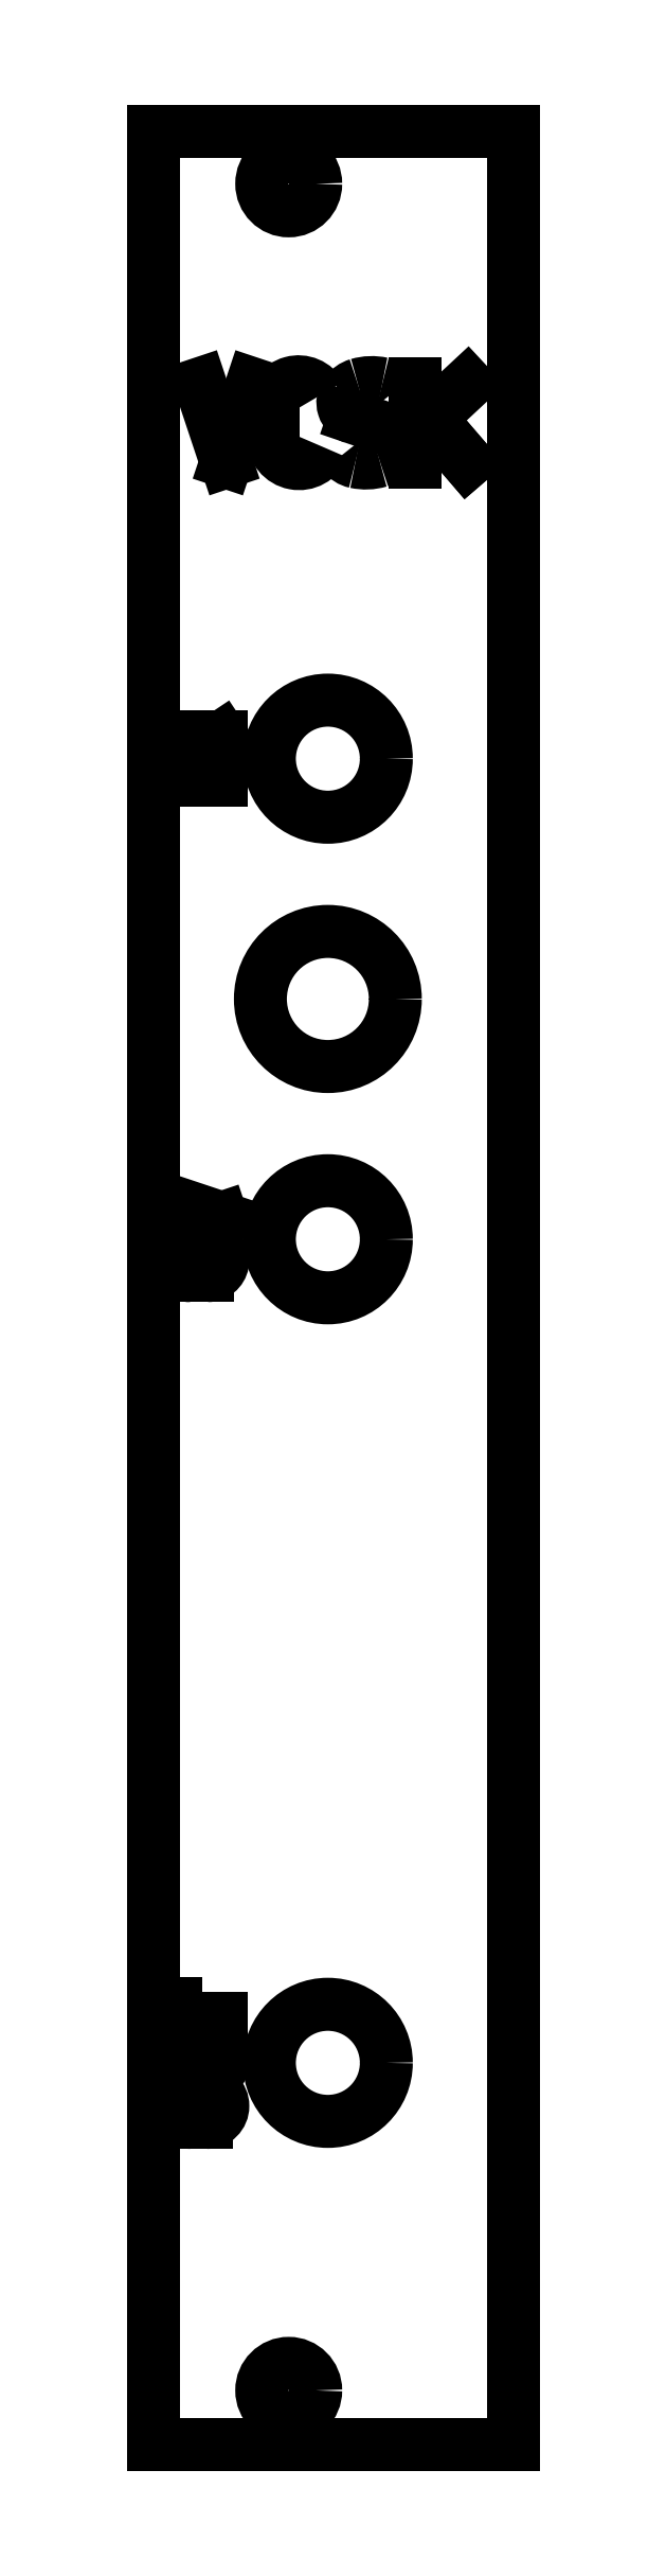
<metadata>
{"format":"dxf","ext":"dxf","renderer":"ezdxf+matplotlib","layout":"modelspace","background":"white","min_lineweight":24,"dpi":150}
</metadata>
<code>
0
SECTION
2
ENTITIES
0
LINE
8
Contour
39
0.1
10
19.98
20
128.4
30
 0
11
19.98
21
0
0
LINE
8
Contour
39
0.1
10
19.98
20
0
30
 0
11
0
21
0
0
LINE
8
Contour
39
0.1
10
0
20
0
30
 0
11
0
21
128.4
0
LINE
8
Contour
39
0.1
10
0
20
128.4
30
 0
11
19.98
21
128.4
0
LINE
8
Engraving
39
0.4
10
1.218
20
92.38
30
 0
11
3.781
21
92.38
0
LINE
8
Engraving
39
0.4
10
3.781
20
93.07
30
 0
11
1.218
21
93.07
0
LINE
8
Engraving
39
0.4
10
1.218
20
93.07
30
 0
11
3.781
21
94.78
0
LINE
8
Engraving
39
0.4
10
3.781
20
94.78
30
 0
11
1.218
21
94.78
0
ARC
8
Engraving
39
0.4
10
1.991
20
65.72
30
 0
40
0.835
50
118.8
51
271.7
0
LINE
8
Engraving
39
0.4
10
2.015
20
64.89
30
 0
11
2.984
21
64.89
0
ARC
8
Engraving
39
0.4
10
2.982
20
65.75
30
 0
40
0.8558
50
270.1
51
428.4
0
LINE
8
Engraving
39
0.4
10
1.218
20
67.23
30
 0
11
3.781
21
68.08
0
LINE
8
Engraving
39
0.4
10
3.781
20
68.08
30
 0
11
1.218
21
68.93
0
ARC
8
Engraving
39
0.4
10
2.927
20
18.79
30
 0
40
0.9113
50
270
51
450
0
LINE
8
Engraving
39
0.4
10
2.927
20
19.7
30
 0
11
2.072
21
19.7
0
ARC
8
Engraving
39
0.4
10
2.072
20
18.79
30
 0
40
0.9113
50
90
51
270
0
LINE
8
Engraving
39
0.4
10
2.072
20
17.88
30
 0
11
2.927
21
17.88
0
LINE
8
Engraving
39
0.4
10
1.218
20
20.38
30
 0
11
2.984
21
20.38
0
ARC
8
Engraving
39
0.4
10
2.984
20
21.24
30
 0
40
0.8543
50
270
51
450
0
LINE
8
Engraving
39
0.4
10
2.984
20
22.09
30
 0
11
1.218
21
22.09
0
LINE
8
Engraving
39
0.4
10
1.218
20
22.78
30
 0
11
1.218
21
24.49
0
LINE
8
Engraving
39
0.4
10
1.218
20
24.49
30
 0
11
1.218
21
23.63
0
LINE
8
Engraving
39
0.4
10
1.218
20
23.63
30
 0
11
3.781
21
23.63
0
LINE
8
Engraving
39
0.6
10
2.577
20
114.4
30
 0
11
4.023
21
110.1
0
LINE
8
Engraving
39
0.6
10
4.023
20
110.1
30
 0
11
5.469
21
114.4
0
ARC
8
Engraving
39
0.6
10
8.04
20
113.1
30
 0
40
1.414
50
28.82
51
181.7
0
LINE
8
Engraving
39
0.6
10
6.627
20
113.1
30
 0
11
6.627
21
111.4
0
ARC
8
Engraving
39
0.6
10
8.075
20
111.4
30
 0
40
1.449
50
180.1
51
338.4
0
ARC
8
Engraving
39
0.6
10
12.46
20
113.3
30
 0
40
1.144
50
36.73
51
77.8
0
ARC
8
Engraving
39
0.6
10
12.12
20
111.7
30
 0
40
2.723
50
77.68
51
106.4
0
ARC
8
Engraving
39
0.6
10
11.72
20
113.1
30
 0
40
1.288
50
106.8
51
144.3
0
ARC
8
Engraving
39
0.6
10
11.39
20
113.4
30
 0
40
0.8821
50
144.3
51
251.3
0
LINE
8
Engraving
39
0.6
10
11.11
20
112.5
30
 0
11
12.8
21
111.9
0
ARC
8
Engraving
39
0.6
10
12.51
20
111.1
30
 0
40
0.8821
50
-35.67
51
71.31
0
ARC
8
Engraving
39
0.6
10
12.18
20
111.3
30
 0
40
1.288
50
286.8
51
324.3
0
ARC
8
Engraving
39
0.6
10
11.79
20
112.7
30
 0
40
2.723
50
257.7
51
286.4
0
ARC
8
Engraving
39
0.6
10
11.45
20
111.2
30
 0
40
1.144
50
216.7
51
257.8
0
LINE
8
Engraving
39
0.6
10
14.53
20
114.4
30
 0
11
14.53
21
110.1
0
LINE
8
Engraving
39
0.6
10
14.53
20
110.1
30
 0
11
14.53
21
111.7
0
LINE
8
Engraving
39
0.6
10
14.53
20
111.7
30
 0
11
15.35
21
112.5
0
LINE
8
Engraving
39
0.6
10
15.35
20
112.5
30
 0
11
17.43
21
110.1
0
LINE
8
Engraving
39
0.6
10
17.43
20
110.1
30
 0
11
15.35
21
112.5
0
LINE
8
Engraving
39
0.6
10
15.35
20
112.5
30
 0
11
17.43
21
114.4
0
CIRCLE
8
Contour
39
0.1
10
7.5
20
125.5
30
 0
40
1.5
0
CIRCLE
8
Contour
39
0.1
10
7.5
20
3
30
 0
40
1.5
0
CIRCLE
8
Contour
39
0.1
10
9.675
20
93.58
30
 0
40
3.25
0
CIRCLE
8
Contour
39
0.1
10
9.675
20
80.25
30
 0
40
3.75
0
CIRCLE
8
Contour
39
0.1
10
9.675
20
66.91
30
 0
40
3.25
0
CIRCLE
8
Contour
39
0.1
10
9.675
20
21.18
30
 0
40
3.25
0
ENDSEC
0
EOF

</code>
